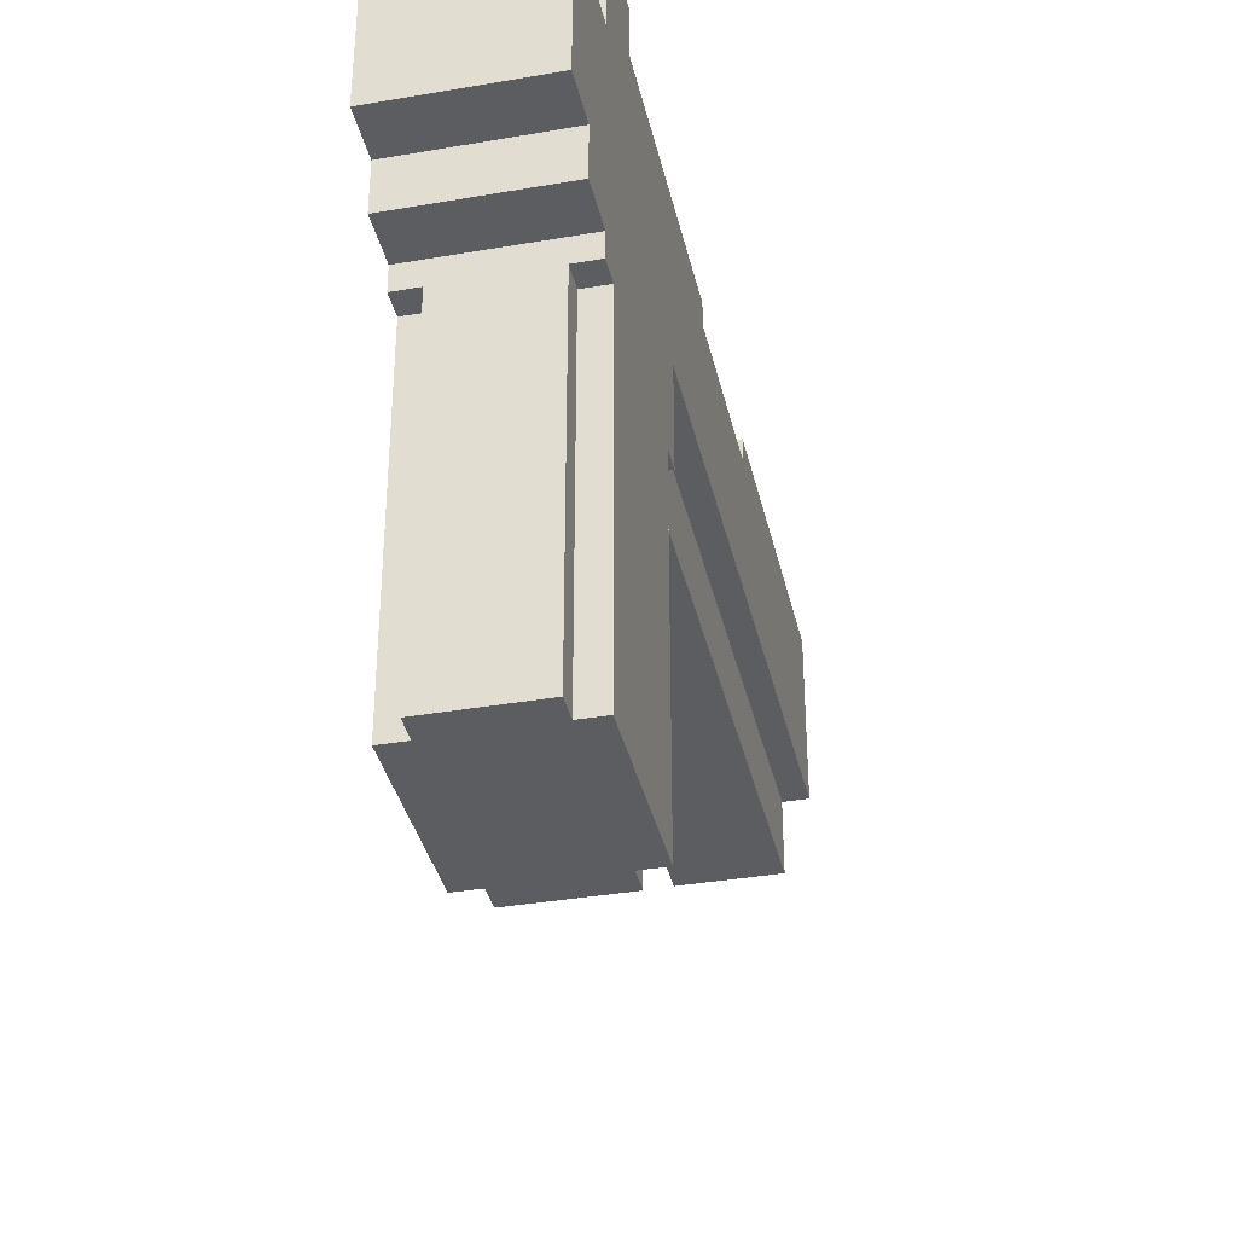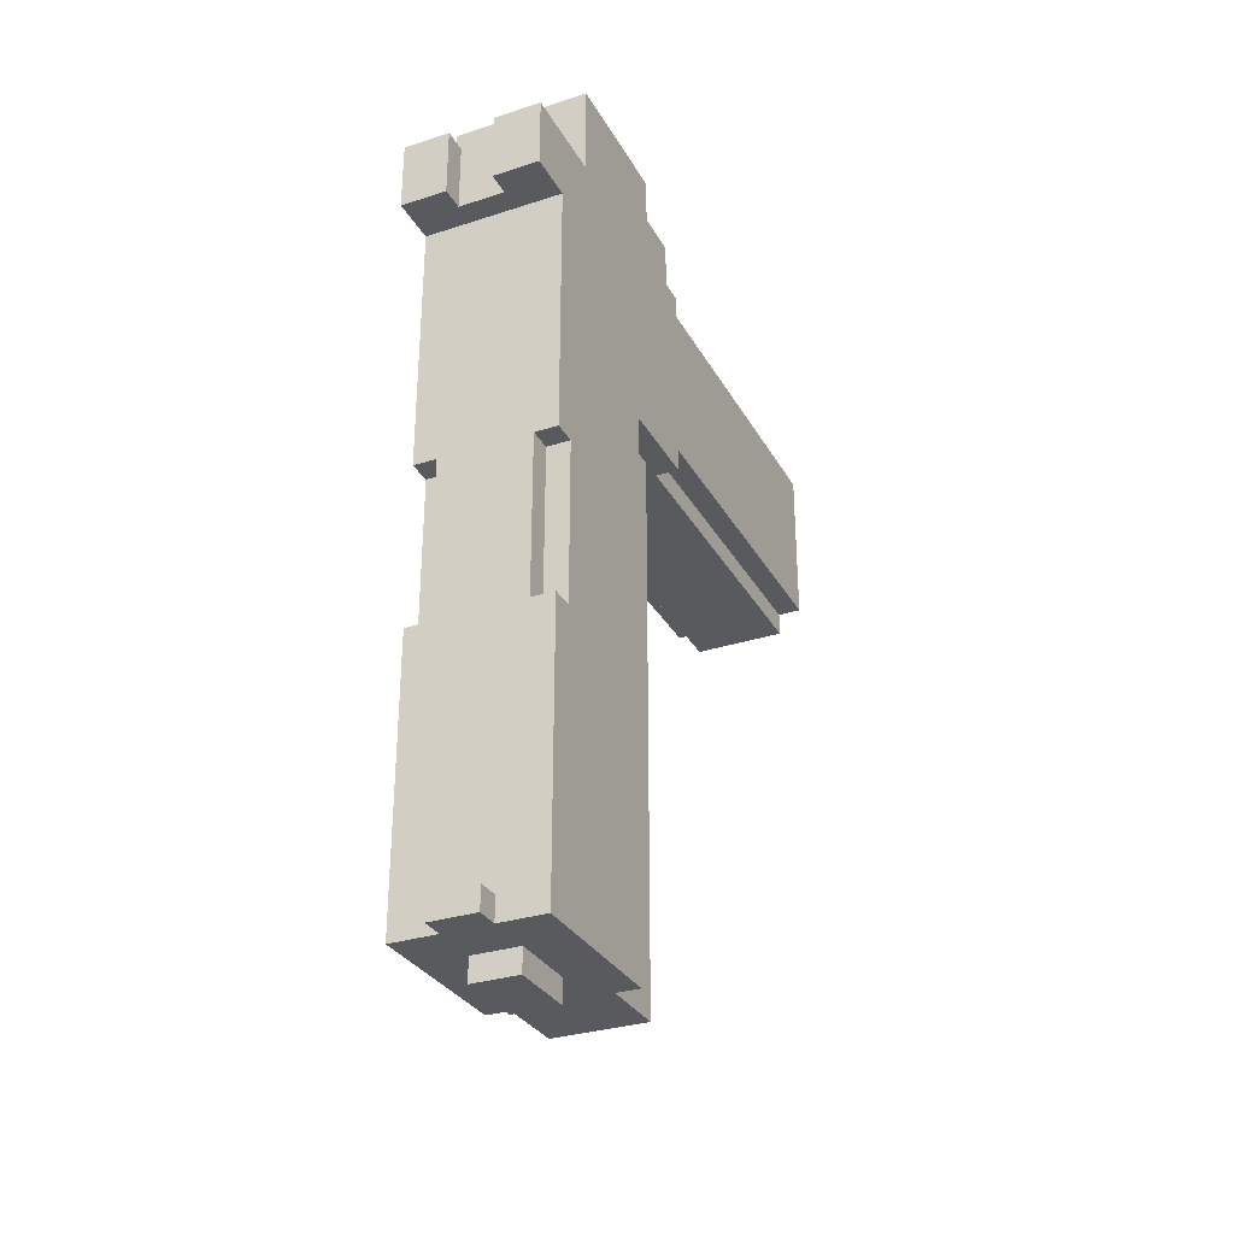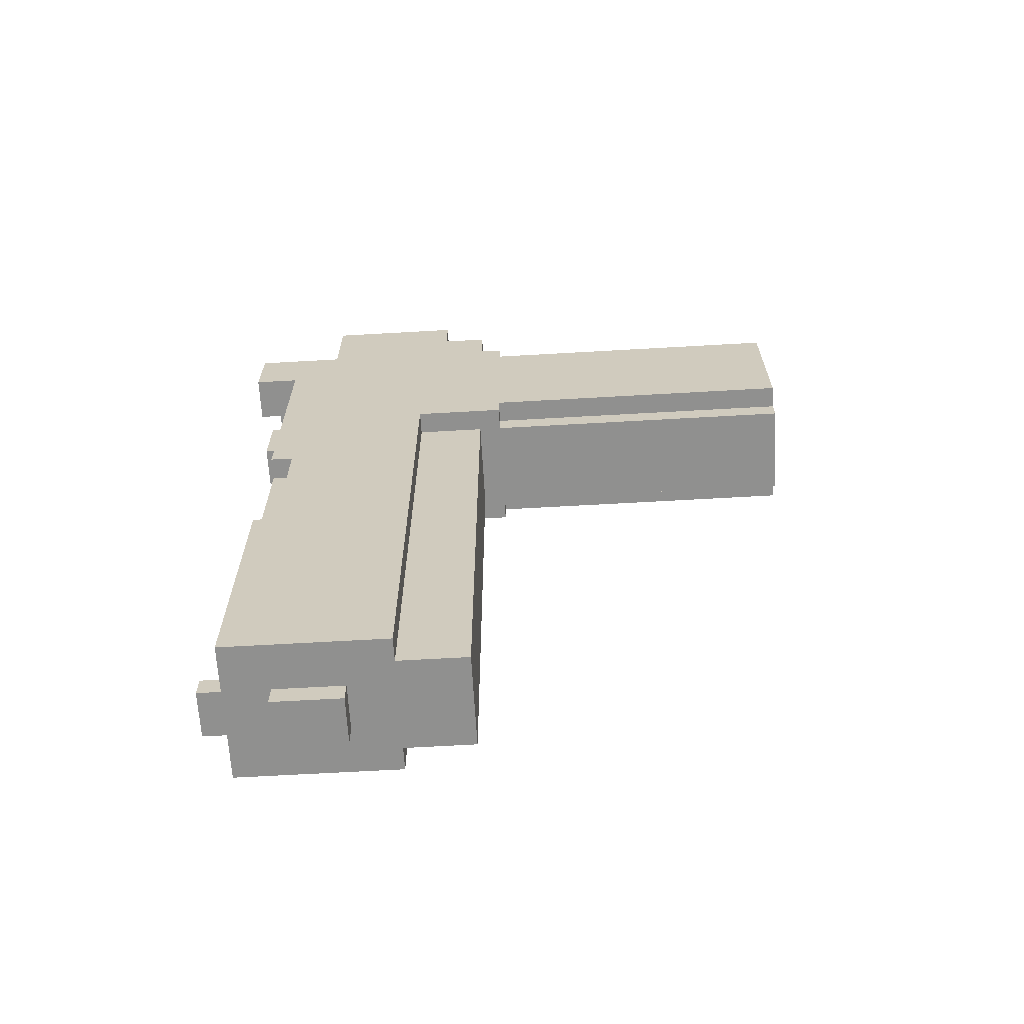
<metadata>
{"format":"obj","ext":"obj","renderer":"f3d","projection":"perspective","resolution":1024,"background":"white","views":[{"elev":-36.6,"azim":12.6,"up":"+Y"},{"elev":-31.1,"azim":-155.2,"up":"+Z"},{"elev":-65.6,"azim":-86.7,"up":"+Z"}]}
</metadata>
<code>
o
v 0 2 -0.5
v 0 2 -1.2
v 0 2.1 -0.5
v 0 2.1 -1.2
v 0 2.2 -0.5
v 0 2.2 -1.2
v 0 3.4 -0.4
v 0 3.4 -0.5
v 0 3.4 -1.2
v 0 3.4 -1.3
v 0 3.5 -0.2
v 0 3.5 -0.4
v 0 3.5 -1.2
v 0 3.6 -0.3
v 0 3.6 -0.4
v 0 3.7 0
v 0 3.7 -0.2
v 0 3.8 -0.3
v 0 3.8 -1.2
v 0 3.8 -1.3
v 0 3.8 -3.7
v 0 3.9 -0.1
v 0 3.9 -0.6
v 0 3.9 -0.7
v 0 3.9 -3.6
v 0 4.2 -0.1
v 0 4.2 -0.5
v 0 4.3 0
v 0 4.3 -0.4
v 0 4.3 -1.6
v 0 4.3 -2.6
v 0 4.4 -0.5
v 0 4.4 -0.6
v 0 4.4 -0.7
v 0 4.4 -1.6
v 0 4.4 -1.8
v 0 4.4 -2.5
v 0 4.4 -2.6
v 0 4.4 -3.6
v 0 4.5 -0.7
v 0 4.5 -1.8
v 0 4.5 -2.5
v 0 4.5 -3.7
v 0 4.6 -0.4
v 0 4.6 -0.7
v 0 4.7 -0.4
v 0 4.7 -0.7
v 0.1 2 -0.4
v 0.1 2 -0.5
v 0.1 2 -1.2
v 0.1 2 -1.3
v 0.1 2.1 -0.5
v 0.1 2.1 -1.2
v 0.1 2.2 -0.5
v 0.1 2.2 -1.2
v 0.1 3.4 -0.4
v 0.1 3.4 -0.5
v 0.1 3.4 -1.2
v 0.1 3.4 -1.3
v 0.1 3.5 -1.3
v 0.1 3.5 -3.7
v 0.1 3.6 -1.3
v 0.1 3.6 -3.6
v 0.1 3.8 -1.3
v 0.1 3.8 -3.6
v 0.1 3.8 -3.7
v 0.1 4.4 -1.8
v 0.1 4.4 -2.5
v 0.1 4.5 -1.8
v 0.1 4.5 -2.5
v 0.2 4 -3.7
v 0.2 4 -3.8
v 0.2 4.3 -3.7
v 0.2 4.3 -3.8
v 0.2 4.5 -3.6
v 0.2 4.5 -3.7
v 0.2 4.6 -3.6
v 0.2 4.6 -3.7
v 0.4 4.6 -0.4
v 0.4 4.6 -0.5
v 0.4 4.6 -0.6
v 0.4 4.6 -0.7
v 0.4 4.7 -0.4
v 0.4 4.7 -0.7
v 0.2 4.6 -0.4
v 0.2 4.6 -0.5
v 0.2 4.6 -0.6
v 0.2 4.6 -0.7
v 0.2 4.7 -0.4
v 0.2 4.7 -0.7
v 0.4 4 -3.7
v 0.4 4 -3.8
v 0.4 4.3 -3.7
v 0.4 4.3 -3.8
v 0.4 4.5 -3.6
v 0.4 4.5 -3.7
v 0.4 4.6 -3.6
v 0.4 4.6 -3.7
v 0.5 2 -0.4
v 0.5 2 -0.5
v 0.5 2 -1.2
v 0.5 2 -1.3
v 0.5 2.1 -0.5
v 0.5 2.1 -1.2
v 0.5 2.2 -0.5
v 0.5 2.2 -1.2
v 0.5 3.4 -0.4
v 0.5 3.4 -0.5
v 0.5 3.4 -1.2
v 0.5 3.4 -1.3
v 0.5 3.5 -1.3
v 0.5 3.5 -3.7
v 0.5 3.6 -1.3
v 0.5 3.6 -3.6
v 0.5 3.8 -1.3
v 0.5 3.8 -3.6
v 0.5 3.8 -3.7
v 0.5 4.4 -1.8
v 0.5 4.4 -2.5
v 0.5 4.5 -1.8
v 0.5 4.5 -2.5
v 0.6 2 -0.5
v 0.6 2 -1.2
v 0.6 2.1 -0.5
v 0.6 2.1 -1.2
v 0.6 2.2 -0.5
v 0.6 2.2 -1.2
v 0.6 3.4 -0.4
v 0.6 3.4 -0.5
v 0.6 3.4 -1.2
v 0.6 3.4 -1.3
v 0.6 3.5 -0.2
v 0.6 3.5 -0.4
v 0.6 3.5 -0.5
v 0.6 3.5 -1.2
v 0.6 3.6 -0.3
v 0.6 3.6 -0.5
v 0.6 3.7 0
v 0.6 3.7 -0.2
v 0.6 3.8 -0.3
v 0.6 3.8 -1.2
v 0.6 3.8 -1.3
v 0.6 3.8 -3.7
v 0.6 3.9 -0.1
v 0.6 3.9 -0.6
v 0.6 3.9 -0.7
v 0.6 3.9 -3.6
v 0.6 4.2 -0.1
v 0.6 4.2 -0.5
v 0.6 4.3 0
v 0.6 4.3 -0.4
v 0.6 4.3 -1.7
v 0.6 4.3 -2.6
v 0.6 4.4 -0.5
v 0.6 4.4 -0.6
v 0.6 4.4 -0.7
v 0.6 4.4 -1.7
v 0.6 4.4 -1.8
v 0.6 4.4 -2.5
v 0.6 4.4 -2.6
v 0.6 4.4 -3.6
v 0.6 4.5 -0.7
v 0.6 4.5 -1.8
v 0.6 4.5 -2.5
v 0.6 4.5 -3.7
v 0.6 4.6 -0.4
v 0.6 4.6 -0.7
v 0.6 4.7 -0.4
v 0.6 4.7 -0.7
v 0 3.7 0
v 0 4.3 0
v 0.1 3.8 0
v 0.1 4.2 0
v 0.5 3.8 0
v 0.5 4.2 0
v 0.6 3.7 0
v 0.6 4.3 0
v 0 3.5 -0.2
v 0 3.7 -0.2
v 0.1 3.6 -0.2
v 0.1 3.7 -0.2
v 0.5 3.6 -0.2
v 0.5 3.7 -0.2
v 0.6 3.5 -0.2
v 0.6 3.7 -0.2
v 0 3.4 -0.4
v 0 3.5 -0.4
v 0 4.3 -0.4
v 0 4.6 -0.4
v 0 4.7 -0.4
v 0.1 2 -0.4
v 0.1 3.4 -0.4
v 0.1 3.5 -0.4
v 0.1 4.3 -0.4
v 0.1 4.4 -0.4
v 0.1 4.5 -0.4
v 0.2 2.1 -0.4
v 0.2 3.4 -0.4
v 0.2 4.6 -0.4
v 0.2 4.7 -0.4
v 0.4 2.1 -0.4
v 0.4 3.4 -0.4
v 0.4 4.6 -0.4
v 0.4 4.7 -0.4
v 0.5 2 -0.4
v 0.5 3.4 -0.4
v 0.5 3.5 -0.4
v 0.5 4.3 -0.4
v 0.5 4.4 -0.4
v 0.5 4.5 -0.4
v 0.6 3.4 -0.4
v 0.6 3.5 -0.4
v 0.6 4.3 -0.4
v 0.6 4.6 -0.4
v 0.6 4.7 -0.4
v 0 2 -0.5
v 0 2.1 -0.5
v 0 2.2 -0.5
v 0 3.4 -0.5
v 0.1 2 -0.5
v 0.1 2.1 -0.5
v 0.1 2.2 -0.5
v 0.1 3.4 -0.5
v 0.5 2 -0.5
v 0.5 2.1 -0.5
v 0.5 2.2 -0.5
v 0.5 3.4 -0.5
v 0.6 2 -0.5
v 0.6 2.1 -0.5
v 0.6 2.2 -0.5
v 0.6 3.4 -0.5
v 0 4.4 -2.5
v 0 4.5 -2.5
v 0.1 4.4 -2.5
v 0.1 4.5 -2.5
v 0.5 4.4 -2.5
v 0.5 4.5 -2.5
v 0.6 4.4 -2.5
v 0.6 4.5 -2.5
v 0.2 4.5 -3.6
v 0.2 4.6 -3.6
v 0.4 4.5 -3.6
v 0.4 4.6 -3.6
v 0 4.5 -0.7
v 0 4.6 -0.7
v 0 4.7 -0.7
v 0.1 4.5 -0.7
v 0.2 4.6 -0.7
v 0.2 4.7 -0.7
v 0.4 4.6 -0.7
v 0.4 4.7 -0.7
v 0.5 4.5 -0.7
v 0.6 4.5 -0.7
v 0.6 4.6 -0.7
v 0.6 4.7 -0.7
v 0 2 -1.2
v 0 2.1 -1.2
v 0 2.2 -1.2
v 0 3.4 -1.2
v 0.1 2 -1.2
v 0.1 2.1 -1.2
v 0.1 2.2 -1.2
v 0.1 3.4 -1.2
v 0.5 2 -1.2
v 0.5 2.1 -1.2
v 0.5 2.2 -1.2
v 0.5 3.4 -1.2
v 0.6 2 -1.2
v 0.6 2.1 -1.2
v 0.6 2.2 -1.2
v 0.6 3.4 -1.2
v 0 3.4 -1.3
v 0 3.8 -1.3
v 0.1 2 -1.3
v 0.1 3.4 -1.3
v 0.1 3.5 -1.3
v 0.1 3.6 -1.3
v 0.1 3.8 -1.3
v 0.2 2.1 -1.3
v 0.2 3.4 -1.3
v 0.2 3.5 -1.3
v 0.4 2.1 -1.3
v 0.4 3.4 -1.3
v 0.4 3.5 -1.3
v 0.5 2 -1.3
v 0.5 3.4 -1.3
v 0.5 3.5 -1.3
v 0.5 3.6 -1.3
v 0.5 3.8 -1.3
v 0.6 3.4 -1.3
v 0.6 3.8 -1.3
v 0 4.4 -1.8
v 0 4.5 -1.8
v 0.1 4.4 -1.8
v 0.1 4.5 -1.8
v 0.5 4.4 -1.8
v 0.5 4.5 -1.8
v 0.6 4.4 -1.8
v 0.6 4.5 -1.8
v 0 3.8 -3.7
v 0 4.5 -3.7
v 0.1 3.5 -3.7
v 0.1 3.8 -3.7
v 0.1 3.9 -3.7
v 0.1 4.4 -3.7
v 0.2 3.6 -3.7
v 0.2 3.8 -3.7
v 0.2 4 -3.7
v 0.2 4.3 -3.7
v 0.2 4.5 -3.7
v 0.2 4.6 -3.7
v 0.4 3.6 -3.7
v 0.4 3.8 -3.7
v 0.4 4 -3.7
v 0.4 4.3 -3.7
v 0.4 4.5 -3.7
v 0.4 4.6 -3.7
v 0.5 3.5 -3.7
v 0.5 3.8 -3.7
v 0.5 3.9 -3.7
v 0.5 4.4 -3.7
v 0.6 3.8 -3.7
v 0.6 4.5 -3.7
v 0.2 4 -3.8
v 0.2 4.3 -3.8
v 0.4 4 -3.8
v 0.4 4.3 -3.8
v 0.1 2 -0.4
v 0.5 2 -0.4
v 0 2 -0.5
v 0.1 2 -0.5
v 0.2 2 -0.5
v 0.4 2 -0.5
v 0.5 2 -0.5
v 0.6 2 -0.5
v 0 2 -1.2
v 0.1 2 -1.2
v 0.2 2 -1.2
v 0.4 2 -1.2
v 0.5 2 -1.2
v 0.6 2 -1.2
v 0.1 2 -1.3
v 0.5 2 -1.3
v 0 3.4 -0.4
v 0.1 3.4 -0.4
v 0.5 3.4 -0.4
v 0.6 3.4 -0.4
v 0 3.4 -0.5
v 0.1 3.4 -0.5
v 0.5 3.4 -0.5
v 0.6 3.4 -0.5
v 0 3.4 -1.2
v 0.1 3.4 -1.2
v 0.5 3.4 -1.2
v 0.6 3.4 -1.2
v 0 3.4 -1.3
v 0.1 3.4 -1.3
v 0.5 3.4 -1.3
v 0.6 3.4 -1.3
v 0 3.5 -0.2
v 0.6 3.5 -0.2
v 0.1 3.5 -0.3
v 0.5 3.5 -0.3
v 0 3.5 -0.4
v 0.1 3.5 -0.4
v 0.5 3.5 -0.4
v 0.6 3.5 -0.4
v 0.1 3.5 -1.3
v 0.2 3.5 -1.3
v 0.4 3.5 -1.3
v 0.5 3.5 -1.3
v 0.2 3.5 -3.6
v 0.4 3.5 -3.6
v 0.1 3.5 -3.7
v 0.5 3.5 -3.7
v 0 3.7 0
v 0.6 3.7 0
v 0.1 3.7 -0.1
v 0.5 3.7 -0.1
v 0 3.7 -0.2
v 0.1 3.7 -0.2
v 0.5 3.7 -0.2
v 0.6 3.7 -0.2
v 0 3.8 -1.3
v 0.1 3.8 -1.3
v 0.5 3.8 -1.3
v 0.6 3.8 -1.3
v 0.1 3.8 -3.6
v 0.5 3.8 -3.6
v 0 3.8 -3.7
v 0.1 3.8 -3.7
v 0.5 3.8 -3.7
v 0.6 3.8 -3.7
v 0.2 4 -3.7
v 0.4 4 -3.7
v 0.2 4 -3.8
v 0.4 4 -3.8
v 0 4.3 0
v 0.6 4.3 0
v 0.1 4.3 -0.1
v 0.5 4.3 -0.1
v 0 4.3 -0.4
v 0.1 4.3 -0.4
v 0.5 4.3 -0.4
v 0.6 4.3 -0.4
v 0.2 4.3 -3.7
v 0.4 4.3 -3.7
v 0.2 4.3 -3.8
v 0.4 4.3 -3.8
v 0 4.4 -1.8
v 0.1 4.4 -1.8
v 0.5 4.4 -1.8
v 0.6 4.4 -1.8
v 0 4.4 -2.5
v 0.1 4.4 -2.5
v 0.5 4.4 -2.5
v 0.6 4.4 -2.5
v 0 4.5 -0.7
v 0.1 4.5 -0.7
v 0.5 4.5 -0.7
v 0.6 4.5 -0.7
v 0.1 4.5 -1.7
v 0.5 4.5 -1.7
v 0 4.5 -1.8
v 0.1 4.5 -1.8
v 0.5 4.5 -1.8
v 0.6 4.5 -1.8
v 0 4.5 -2.5
v 0.1 4.5 -2.5
v 0.5 4.5 -2.5
v 0.6 4.5 -2.5
v 0.1 4.5 -2.6
v 0.5 4.5 -2.6
v 0.1 4.5 -3.6
v 0.2 4.5 -3.6
v 0.4 4.5 -3.6
v 0.5 4.5 -3.6
v 0 4.5 -3.7
v 0.2 4.5 -3.7
v 0.4 4.5 -3.7
v 0.6 4.5 -3.7
v 0.2 4.6 -0.4
v 0.4 4.6 -0.4
v 0.2 4.6 -0.5
v 0.4 4.6 -0.5
v 0.2 4.6 -0.6
v 0.4 4.6 -0.6
v 0.2 4.6 -0.7
v 0.4 4.6 -0.7
v 0.2 4.6 -3.6
v 0.4 4.6 -3.6
v 0.2 4.6 -3.7
v 0.4 4.6 -3.7
v 0 4.7 -0.4
v 0.2 4.7 -0.4
v 0.4 4.7 -0.4
v 0.6 4.7 -0.4
v 0 4.7 -0.7
v 0.2 4.7 -0.7
v 0.4 4.7 -0.7
v 0.6 4.7 -0.7
f 3 2 1
f 4 2 3
f 5 4 3
f 6 4 5
f 8 6 5
f 9 6 8
f 12 9 8
f 12 10 9
f 12 8 7
f 13 10 12
f 14 12 11
f 15 13 12
f 15 12 14
f 17 14 11
f 18 15 14
f 18 17 16
f 18 14 17
f 19 10 13
f 19 15 18
f 19 13 15
f 20 10 19
f 22 18 16
f 22 21 20
f 22 20 19
f 22 19 18
f 23 21 22
f 24 21 23
f 25 21 24
f 26 22 16
f 26 23 22
f 27 23 26
f 28 26 16
f 28 27 26
f 29 27 28
f 30 25 24
f 31 25 30
f 32 27 29
f 32 23 27
f 33 24 23
f 33 23 32
f 34 30 24
f 34 24 33
f 35 31 30
f 35 30 34
f 36 31 35
f 37 31 36
f 38 25 31
f 38 31 37
f 39 21 25
f 39 25 38
f 40 34 33
f 40 33 32
f 40 36 35
f 40 35 34
f 41 36 40
f 42 38 37
f 42 39 38
f 43 21 39
f 43 39 42
f 44 32 29
f 44 40 32
f 45 40 44
f 46 45 44
f 47 45 46
f 52 49 48
f 53 51 50
f 54 52 48
f 55 51 53
f 56 54 48
f 57 54 56
f 58 51 55
f 59 51 58
f 62 61 60
f 63 61 62
f 64 63 62
f 65 61 63
f 65 63 64
f 66 61 65
f 69 68 67
f 70 68 69
f 73 72 71
f 74 72 73
f 77 76 75
f 78 76 77
f 83 80 79
f 83 82 81
f 83 81 80
f 84 82 83
f 85 86 89
f 87 88 89
f 86 87 89
f 89 88 90
f 91 92 93
f 93 92 94
f 95 96 97
f 97 96 98
f 99 100 103
f 101 102 104
f 99 103 105
f 104 102 106
f 99 105 107
f 107 105 108
f 106 102 109
f 109 102 110
f 111 112 113
f 113 112 114
f 113 114 115
f 114 112 116
f 115 114 116
f 116 112 117
f 118 119 120
f 120 119 121
f 122 123 124
f 124 123 125
f 124 125 126
f 126 125 127
f 126 127 129
f 129 127 130
f 129 130 133
f 130 131 133
f 128 129 133
f 133 131 134
f 134 131 135
f 132 133 136
f 133 134 136
f 134 135 137
f 136 134 137
f 132 136 139
f 136 137 140
f 138 139 140
f 139 136 140
f 135 131 141
f 140 137 141
f 137 135 141
f 141 131 142
f 138 140 144
f 142 143 144
f 141 142 144
f 140 141 144
f 144 143 145
f 145 143 146
f 146 143 147
f 138 144 148
f 144 145 148
f 148 145 149
f 138 148 150
f 148 149 150
f 150 149 151
f 146 147 152
f 152 147 153
f 151 149 154
f 149 145 154
f 145 146 155
f 154 145 155
f 146 152 156
f 155 146 156
f 152 153 157
f 156 152 157
f 157 153 158
f 158 153 159
f 153 147 160
f 159 153 160
f 147 143 161
f 160 147 161
f 155 156 162
f 154 155 162
f 157 158 162
f 156 157 162
f 162 158 163
f 159 160 164
f 160 161 164
f 161 143 165
f 164 161 165
f 151 154 166
f 154 162 166
f 166 162 167
f 166 167 168
f 168 167 169
f 172 171 170
f 173 171 172
f 174 172 170
f 174 173 172
f 175 171 173
f 175 173 174
f 176 174 170
f 176 175 174
f 177 171 175
f 177 175 176
f 180 179 178
f 181 179 180
f 182 180 178
f 182 181 180
f 183 181 182
f 184 182 178
f 184 183 182
f 185 183 184
f 192 187 186
f 193 187 192
f 194 189 188
f 195 189 194
f 196 189 195
f 197 193 192
f 197 192 191
f 198 193 197
f 199 190 189
f 199 189 196
f 200 190 199
f 201 198 197
f 201 197 191
f 202 193 198
f 202 198 201
f 203 199 196
f 205 201 191
f 205 202 201
f 206 193 202
f 206 202 205
f 207 193 206
f 208 195 194
f 209 196 195
f 209 195 208
f 210 203 196
f 210 196 209
f 211 207 206
f 212 207 211
f 213 209 208
f 213 210 209
f 214 204 203
f 214 210 213
f 214 203 210
f 215 204 214
f 220 217 216
f 221 218 217
f 221 217 220
f 222 219 218
f 222 218 221
f 223 219 222
f 228 225 224
f 229 226 225
f 229 225 228
f 230 227 226
f 230 226 229
f 231 227 230
f 234 233 232
f 235 233 234
f 238 237 236
f 239 237 238
f 242 241 240
f 243 241 242
f 244 245 247
f 245 246 248
f 247 245 248
f 248 246 249
f 247 248 250
f 247 250 252
f 252 250 253
f 250 251 254
f 253 250 254
f 254 251 255
f 256 257 260
f 257 258 261
f 260 257 261
f 258 259 262
f 261 258 262
f 262 259 263
f 264 265 268
f 265 266 269
f 268 265 269
f 266 267 270
f 269 266 270
f 270 267 271
f 272 273 275
f 275 273 276
f 276 273 277
f 277 273 278
f 274 275 279
f 275 276 279
f 279 276 280
f 280 276 281
f 274 279 282
f 279 280 282
f 280 281 283
f 282 280 283
f 283 281 284
f 274 282 285
f 282 283 285
f 283 284 285
f 285 284 286
f 286 284 287
f 286 287 290
f 288 289 290
f 287 288 290
f 290 289 291
f 292 293 294
f 294 293 295
f 296 297 298
f 298 297 299
f 300 301 303
f 303 301 304
f 304 301 305
f 302 303 306
f 303 304 306
f 306 304 307
f 304 305 308
f 308 305 309
f 305 301 310
f 302 306 312
f 306 307 312
f 307 304 313
f 312 307 313
f 304 308 314
f 309 305 315
f 310 311 316
f 305 310 316
f 316 311 317
f 302 312 318
f 312 313 318
f 313 304 319
f 318 313 319
f 304 314 320
f 319 304 320
f 314 315 320
f 315 305 321
f 320 315 321
f 305 316 321
f 319 320 322
f 320 321 322
f 321 316 323
f 322 321 323
f 324 325 326
f 326 325 327
f 331 329 328
f 332 329 331
f 333 329 332
f 334 329 333
f 336 331 330
f 337 332 331
f 337 331 336
f 338 333 332
f 338 332 337
f 339 334 333
f 339 333 338
f 340 335 334
f 340 334 339
f 341 335 340
f 342 339 338
f 342 340 339
f 342 338 337
f 343 340 342
f 348 345 344
f 349 345 348
f 350 347 346
f 351 347 350
f 356 353 352
f 357 353 356
f 358 355 354
f 359 355 358
f 362 361 360
f 363 361 362
f 364 362 360
f 365 363 362
f 365 362 364
f 366 361 363
f 366 363 365
f 367 361 366
f 372 369 368
f 372 370 369
f 373 371 370
f 373 370 372
f 374 372 368
f 374 373 372
f 375 371 373
f 375 373 374
f 378 377 376
f 379 377 378
f 380 378 376
f 381 379 378
f 381 378 380
f 382 377 379
f 382 379 381
f 383 377 382
f 388 385 384
f 389 387 386
f 390 388 384
f 391 388 390
f 392 387 389
f 393 387 392
f 396 395 394
f 397 395 396
f 398 399 400
f 400 399 401
f 398 400 402
f 400 401 403
f 402 400 403
f 401 399 404
f 403 401 404
f 404 399 405
f 406 407 408
f 408 407 409
f 410 411 414
f 414 411 415
f 412 413 416
f 416 413 417
f 418 419 422
f 419 420 422
f 420 421 423
f 422 420 423
f 418 422 424
f 422 423 424
f 424 423 425
f 423 421 426
f 425 423 426
f 426 421 427
f 425 426 429
f 429 426 430
f 428 429 432
f 430 431 432
f 429 430 432
f 432 431 433
f 428 432 434
f 432 433 434
f 434 433 435
f 435 433 436
f 433 431 437
f 436 433 437
f 428 434 438
f 434 435 438
f 438 435 439
f 436 437 440
f 437 431 441
f 440 437 441
f 442 443 444
f 444 443 445
f 444 445 446
f 446 445 447
f 446 447 448
f 448 447 449
f 450 451 452
f 452 451 453
f 454 455 458
f 458 455 459
f 456 457 460
f 460 457 461

</code>
